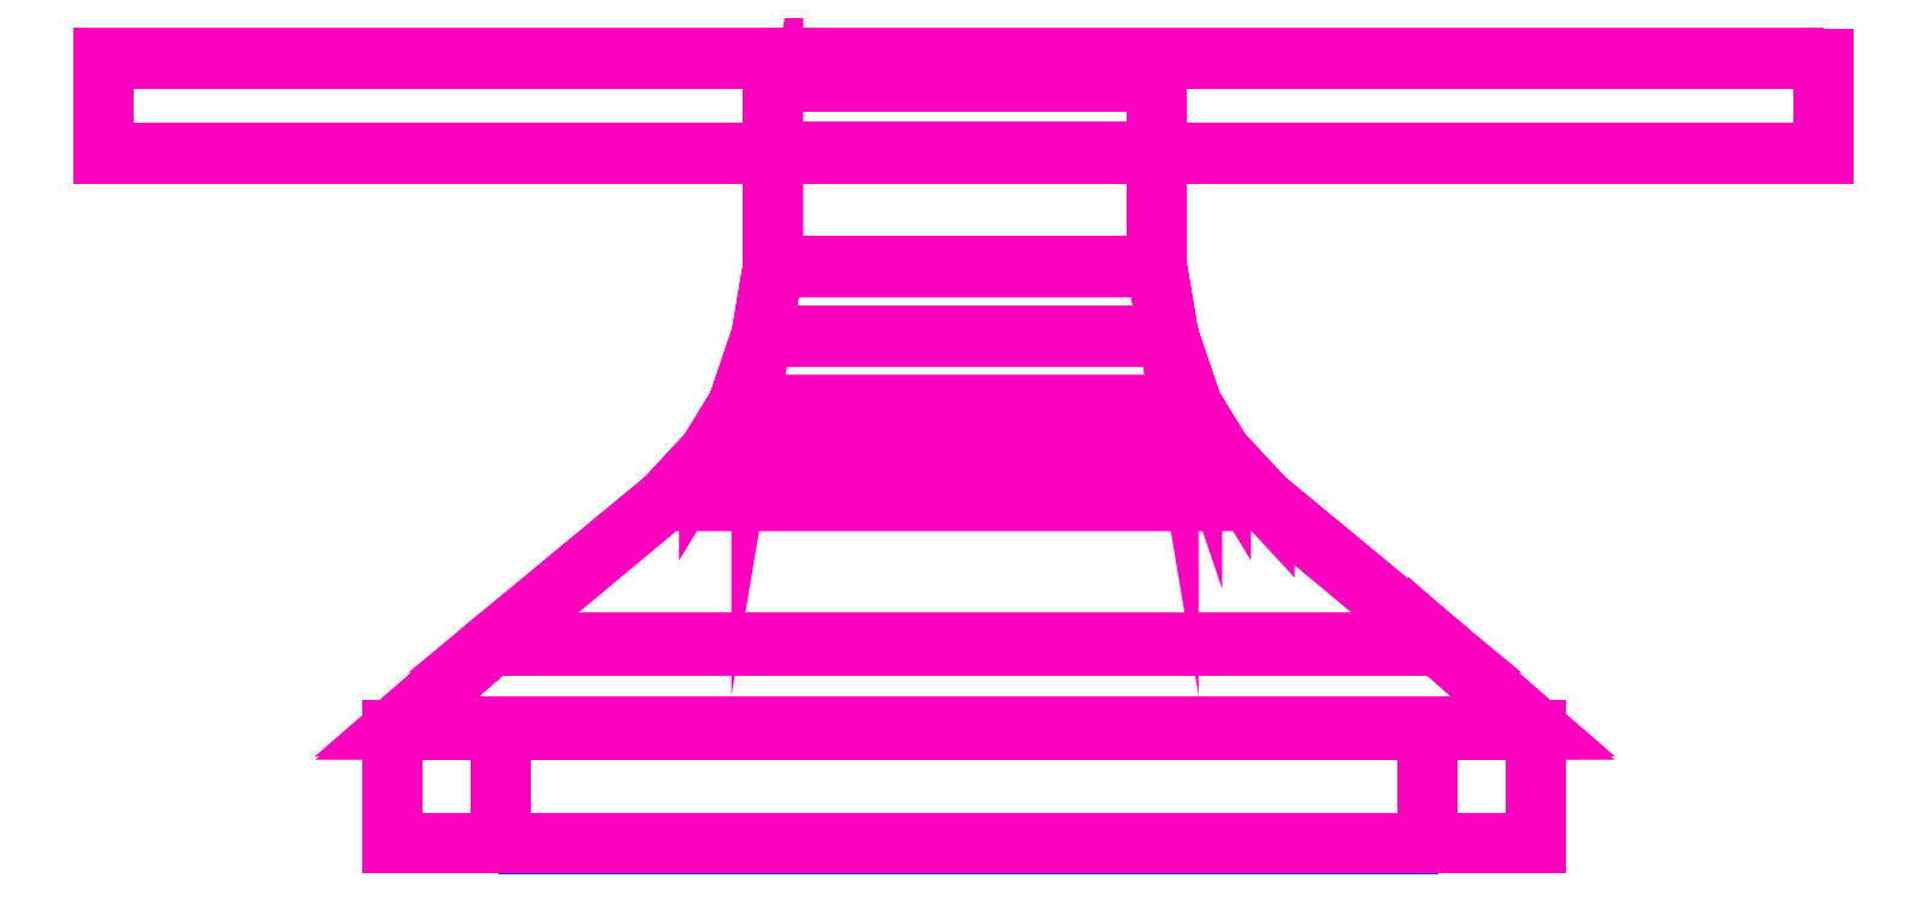
<metadata>
{"format":"dxf","ext":"dxf","renderer":"ezdxf+matplotlib","layout":"modelspace","background":"white","min_lineweight":24,"dpi":150}
</metadata>
<code>
0
SECTION
2
ENTITIES
0
POLYLINE
8
CRISTAL
66
     1
10
0
20
0
30
0
70
    64
71
     4
72
     1
0
VERTEX
8
CRISTAL
10
12.5
20
-20.66
30
-12.42
70
   192
0
VERTEX
8
CRISTAL
10
12.5
20
-20.66
30
12.09
70
   192
0
VERTEX
8
CRISTAL
10
-12.16
20
-20.66
30
12.09
70
   192
0
VERTEX
8
CRISTAL
10
-12.16
20
-20.66
30
-12.42
70
   192
0
VERTEX
8
CRISTAL
10
0
20
0
30
0
70
   128
71
     1
72
     2
73
     3
74
     4
0
SEQEND
8
CRISTAL
0
POLYLINE
8
METAL
66
     1
10
0
20
0
30
0
70
    64
71
    56
72
    16
0
VERTEX
8
METAL
10
-14.95
20
-20.61
30
-15.05
70
   192
0
VERTEX
8
METAL
10
-14.95
20
-20.61
30
-15.05
70
   192
0
VERTEX
8
METAL
10
-14.95
20
-20.61
30
-15.05
70
   192
0
VERTEX
8
METAL
10
-14.95
20
-20.61
30
-15.05
70
   192
0
VERTEX
8
METAL
10
-14.95
20
-17.66
30
-15.05
70
   192
0
VERTEX
8
METAL
10
-14.95
20
-17.66
30
-15.05
70
   192
0
VERTEX
8
METAL
10
-14.95
20
-17.66
30
-15.05
70
   192
0
VERTEX
8
METAL
10
-14.95
20
-17.66
30
-15.05
70
   192
0
VERTEX
8
METAL
10
-14.95
20
-20.61
30
15
70
   192
0
VERTEX
8
METAL
10
-14.95
20
-20.61
30
15
70
   192
0
VERTEX
8
METAL
10
-14.95
20
-20.61
30
15
70
   192
0
VERTEX
8
METAL
10
-14.95
20
-20.61
30
15
70
   192
0
VERTEX
8
METAL
10
-14.95
20
-17.66
30
15
70
   192
0
VERTEX
8
METAL
10
-14.95
20
-17.66
30
15
70
   192
0
VERTEX
8
METAL
10
-14.95
20
-17.66
30
15
70
   192
0
VERTEX
8
METAL
10
-14.95
20
-17.66
30
15
70
   192
0
VERTEX
8
METAL
10
-12.09
20
-20.61
30
-12.18
70
   192
0
VERTEX
8
METAL
10
-12.09
20
-20.61
30
-12.18
70
   192
0
VERTEX
8
METAL
10
-12.09
20
-20.61
30
-12.18
70
   192
0
VERTEX
8
METAL
10
-12.09
20
-17.66
30
-12.18
70
   192
0
VERTEX
8
METAL
10
-12.09
20
-17.66
30
-12.18
70
   192
0
VERTEX
8
METAL
10
-12.09
20
-17.66
30
-12.18
70
   192
0
VERTEX
8
METAL
10
-12.09
20
-20.61
30
12.14
70
   192
0
VERTEX
8
METAL
10
-12.09
20
-20.61
30
12.14
70
   192
0
VERTEX
8
METAL
10
-12.09
20
-20.61
30
12.14
70
   192
0
VERTEX
8
METAL
10
-12.09
20
-17.66
30
12.14
70
   192
0
VERTEX
8
METAL
10
-12.09
20
-17.66
30
12.14
70
   192
0
VERTEX
8
METAL
10
-12.09
20
-17.66
30
12.14
70
   192
0
VERTEX
8
METAL
10
12.2
20
-20.61
30
-12.18
70
   192
0
VERTEX
8
METAL
10
12.2
20
-20.61
30
-12.18
70
   192
0
VERTEX
8
METAL
10
12.2
20
-20.61
30
-12.18
70
   192
0
VERTEX
8
METAL
10
12.2
20
-17.66
30
-12.18
70
   192
0
VERTEX
8
METAL
10
12.2
20
-17.66
30
-12.18
70
   192
0
VERTEX
8
METAL
10
12.2
20
-17.66
30
-12.18
70
   192
0
VERTEX
8
METAL
10
12.2
20
-20.61
30
12.14
70
   192
0
VERTEX
8
METAL
10
12.2
20
-20.61
30
12.14
70
   192
0
VERTEX
8
METAL
10
12.2
20
-20.61
30
12.14
70
   192
0
VERTEX
8
METAL
10
12.2
20
-17.66
30
12.14
70
   192
0
VERTEX
8
METAL
10
12.2
20
-17.66
30
12.14
70
   192
0
VERTEX
8
METAL
10
12.2
20
-17.66
30
12.14
70
   192
0
VERTEX
8
METAL
10
15.06
20
-20.61
30
-15.05
70
   192
0
VERTEX
8
METAL
10
15.06
20
-20.61
30
-15.05
70
   192
0
VERTEX
8
METAL
10
15.06
20
-20.61
30
-15.05
70
   192
0
VERTEX
8
METAL
10
15.06
20
-20.61
30
-15.05
70
   192
0
VERTEX
8
METAL
10
15.06
20
-17.66
30
-15.05
70
   192
0
VERTEX
8
METAL
10
15.06
20
-17.66
30
-15.05
70
   192
0
VERTEX
8
METAL
10
15.06
20
-17.66
30
-15.05
70
   192
0
VERTEX
8
METAL
10
15.06
20
-17.66
30
-15.05
70
   192
0
VERTEX
8
METAL
10
15.06
20
-20.61
30
15
70
   192
0
VERTEX
8
METAL
10
15.06
20
-20.61
30
15
70
   192
0
VERTEX
8
METAL
10
15.06
20
-20.61
30
15
70
   192
0
VERTEX
8
METAL
10
15.06
20
-20.61
30
15
70
   192
0
VERTEX
8
METAL
10
15.06
20
-17.66
30
15
70
   192
0
VERTEX
8
METAL
10
15.06
20
-17.66
30
15
70
   192
0
VERTEX
8
METAL
10
15.06
20
-17.66
30
15
70
   192
0
VERTEX
8
METAL
10
15.06
20
-17.66
30
15
70
   192
0
VERTEX
8
METAL
10
0
20
0
30
0
70
   128
71
    55
72
    16
73
    12
74
    51
0
VERTEX
8
METAL
10
0
20
0
30
0
70
   128
71
    13
72
     5
73
     1
74
     9
0
VERTEX
8
METAL
10
0
20
0
30
0
70
   128
71
     6
72
    45
73
    41
74
     2
0
VERTEX
8
METAL
10
0
20
0
30
0
70
   128
71
    48
72
    56
73
    52
74
    44
0
VERTEX
8
METAL
10
0
20
0
30
0
70
   128
71
    50
72
    10
73
    24
74
    37
0
VERTEX
8
METAL
10
0
20
0
30
0
70
   128
71
    11
72
     3
73
    17
74
    24
0
VERTEX
8
METAL
10
0
20
0
30
0
70
   128
71
     4
72
    42
73
    30
74
    17
0
VERTEX
8
METAL
10
0
20
0
30
0
70
   128
71
    43
72
    49
73
    37
74
    30
0
VERTEX
8
METAL
10
0
20
0
30
0
70
   128
71
    53
72
    47
73
    33
74
    40
0
VERTEX
8
METAL
10
0
20
0
30
0
70
   128
71
    46
72
     8
73
    20
74
    33
0
VERTEX
8
METAL
10
0
20
0
30
0
70
   128
71
     7
72
    15
73
    27
74
    20
0
VERTEX
8
METAL
10
0
20
0
30
0
70
   128
71
    14
72
    54
73
    40
74
    27
0
VERTEX
8
METAL
10
0
20
0
30
0
70
   128
71
    36
72
    23
73
    26
74
    39
0
VERTEX
8
METAL
10
0
20
0
30
0
70
   128
71
    25
72
    19
73
    22
74
    28
0
VERTEX
8
METAL
10
0
20
0
30
0
70
   128
71
    18
72
    31
73
    34
74
    21
0
VERTEX
8
METAL
10
0
20
0
30
0
70
   128
71
    29
72
    35
73
    38
74
    32
0
SEQEND
8
METAL
0
POLYLINE
8
METAL
66
     1
10
0
20
0
30
0
70
    64
71
   120
72
    32
0
VERTEX
8
METAL
10
-14.86
20
-17.64
30
-15
70
   192
0
VERTEX
8
METAL
10
-14.86
20
-17.64
30
-15
70
   192
0
VERTEX
8
METAL
10
-14.86
20
-17.56
30
14.91
70
   192
0
VERTEX
8
METAL
10
-14.86
20
-17.56
30
14.91
70
   192
0
VERTEX
8
METAL
10
-12.34
20
-15.44
30
-12.48
70
   192
0
VERTEX
8
METAL
10
-12.34
20
-15.44
30
-12.48
70
   192
0
VERTEX
8
METAL
10
-12.34
20
-15.44
30
-12.48
70
   192
0
VERTEX
8
METAL
10
-12.34
20
-15.44
30
-12.48
70
   192
0
VERTEX
8
METAL
10
-12.34
20
-15.36
30
12.39
70
   192
0
VERTEX
8
METAL
10
-12.34
20
-15.36
30
12.39
70
   192
0
VERTEX
8
METAL
10
-12.34
20
-15.36
30
12.39
70
   192
0
VERTEX
8
METAL
10
-12.34
20
-15.36
30
12.39
70
   192
0
VERTEX
8
METAL
10
-7.778
20
-11.64
30
-7.912
70
   192
0
VERTEX
8
METAL
10
-7.778
20
-11.64
30
-7.912
70
   192
0
VERTEX
8
METAL
10
-7.778
20
-11.64
30
-7.912
70
   192
0
VERTEX
8
METAL
10
-7.778
20
-11.64
30
-7.912
70
   192
0
VERTEX
8
METAL
10
-7.778
20
-11.59
30
7.821
70
   192
0
VERTEX
8
METAL
10
-7.778
20
-11.59
30
7.821
70
   192
0
VERTEX
8
METAL
10
-7.778
20
-11.59
30
7.821
70
   192
0
VERTEX
8
METAL
10
-7.778
20
-11.59
30
7.821
70
   192
0
VERTEX
8
METAL
10
-6.632
20
-10.4
30
-6.765
70
   192
0
VERTEX
8
METAL
10
-6.632
20
-10.4
30
-6.765
70
   192
0
VERTEX
8
METAL
10
-6.632
20
-10.4
30
-6.765
70
   192
0
VERTEX
8
METAL
10
-6.632
20
-10.4
30
-6.765
70
   192
0
VERTEX
8
METAL
10
-6.632
20
-10.36
30
6.674
70
   192
0
VERTEX
8
METAL
10
-6.632
20
-10.36
30
6.674
70
   192
0
VERTEX
8
METAL
10
-6.632
20
-10.36
30
6.674
70
   192
0
VERTEX
8
METAL
10
-6.632
20
-10.36
30
6.674
70
   192
0
VERTEX
8
METAL
10
-5.877
20
-9.156
30
-6.008
70
   192
0
VERTEX
8
METAL
10
-5.877
20
-9.156
30
-6.008
70
   192
0
VERTEX
8
METAL
10
-5.877
20
-9.156
30
-6.008
70
   192
0
VERTEX
8
METAL
10
-5.877
20
-9.156
30
-6.008
70
   192
0
VERTEX
8
METAL
10
-5.877
20
-9.121
30
5.917
70
   192
0
VERTEX
8
METAL
10
-5.877
20
-9.121
30
5.917
70
   192
0
VERTEX
8
METAL
10
-5.877
20
-9.121
30
5.917
70
   192
0
VERTEX
8
METAL
10
-5.877
20
-9.121
30
5.917
70
   192
0
VERTEX
8
METAL
10
-5.26
20
-7.333
30
-5.39
70
   192
0
VERTEX
8
METAL
10
-5.26
20
-7.333
30
-5.39
70
   192
0
VERTEX
8
METAL
10
-5.26
20
-7.333
30
-5.39
70
   192
0
VERTEX
8
METAL
10
-5.26
20
-7.333
30
-5.39
70
   192
0
VERTEX
8
METAL
10
-5.26
20
-7.301
30
5.299
70
   192
0
VERTEX
8
METAL
10
-5.26
20
-7.301
30
5.299
70
   192
0
VERTEX
8
METAL
10
-5.26
20
-7.301
30
5.299
70
   192
0
VERTEX
8
METAL
10
-5.26
20
-7.301
30
5.299
70
   192
0
VERTEX
8
METAL
10
-4.952
20
-0.6284
30
-5.082
70
   192
0
VERTEX
8
METAL
10
-4.952
20
-0.6284
30
-5.082
70
   192
0
VERTEX
8
METAL
10
-4.952
20
-5.511
30
-5.082
70
   192
0
VERTEX
8
METAL
10
-4.952
20
-5.511
30
-5.082
70
   192
0
VERTEX
8
METAL
10
-4.952
20
-5.511
30
-5.082
70
   192
0
VERTEX
8
METAL
10
-4.952
20
-5.511
30
-5.082
70
   192
0
VERTEX
8
METAL
10
-4.952
20
-2.512
30
-5.082
70
   192
0
VERTEX
8
METAL
10
-4.952
20
-2.512
30
-5.082
70
   192
0
VERTEX
8
METAL
10
-4.952
20
-5.481
30
4.991
70
   192
0
VERTEX
8
METAL
10
-4.952
20
-5.481
30
4.991
70
   192
0
VERTEX
8
METAL
10
-4.952
20
-5.481
30
4.991
70
   192
0
VERTEX
8
METAL
10
-4.952
20
-5.481
30
4.991
70
   192
0
VERTEX
8
METAL
10
-4.952
20
-2.482
30
4.991
70
   192
0
VERTEX
8
METAL
10
-4.952
20
-2.482
30
4.991
70
   192
0
VERTEX
8
METAL
10
-4.952
20
-0.5985
30
4.991
70
   192
0
VERTEX
8
METAL
10
-4.952
20
-0.5985
30
4.991
70
   192
0
VERTEX
8
METAL
10
5.107
20
-0.6284
30
-5.082
70
   192
0
VERTEX
8
METAL
10
5.107
20
-0.6284
30
-5.082
70
   192
0
VERTEX
8
METAL
10
5.107
20
-5.511
30
-5.082
70
   192
0
VERTEX
8
METAL
10
5.107
20
-5.511
30
-5.082
70
   192
0
VERTEX
8
METAL
10
5.107
20
-5.511
30
-5.082
70
   192
0
VERTEX
8
METAL
10
5.107
20
-5.511
30
-5.082
70
   192
0
VERTEX
8
METAL
10
5.107
20
-2.512
30
-5.082
70
   192
0
VERTEX
8
METAL
10
5.107
20
-2.512
30
-5.082
70
   192
0
VERTEX
8
METAL
10
5.107
20
-5.481
30
4.991
70
   192
0
VERTEX
8
METAL
10
5.107
20
-5.481
30
4.991
70
   192
0
VERTEX
8
METAL
10
5.107
20
-5.481
30
4.991
70
   192
0
VERTEX
8
METAL
10
5.107
20
-5.481
30
4.991
70
   192
0
VERTEX
8
METAL
10
5.107
20
-2.482
30
4.991
70
   192
0
VERTEX
8
METAL
10
5.107
20
-2.482
30
4.991
70
   192
0
VERTEX
8
METAL
10
5.107
20
-0.5985
30
4.991
70
   192
0
VERTEX
8
METAL
10
5.107
20
-0.5985
30
4.991
70
   192
0
VERTEX
8
METAL
10
5.414
20
-7.333
30
-5.39
70
   192
0
VERTEX
8
METAL
10
5.414
20
-7.333
30
-5.39
70
   192
0
VERTEX
8
METAL
10
5.414
20
-7.333
30
-5.39
70
   192
0
VERTEX
8
METAL
10
5.414
20
-7.333
30
-5.39
70
   192
0
VERTEX
8
METAL
10
5.414
20
-7.301
30
5.299
70
   192
0
VERTEX
8
METAL
10
5.414
20
-7.301
30
5.299
70
   192
0
VERTEX
8
METAL
10
5.414
20
-7.301
30
5.299
70
   192
0
VERTEX
8
METAL
10
5.414
20
-7.301
30
5.299
70
   192
0
VERTEX
8
METAL
10
6.032
20
-9.156
30
-6.008
70
   192
0
VERTEX
8
METAL
10
6.032
20
-9.156
30
-6.008
70
   192
0
VERTEX
8
METAL
10
6.032
20
-9.156
30
-6.008
70
   192
0
VERTEX
8
METAL
10
6.032
20
-9.156
30
-6.008
70
   192
0
VERTEX
8
METAL
10
6.032
20
-9.121
30
5.917
70
   192
0
VERTEX
8
METAL
10
6.032
20
-9.121
30
5.917
70
   192
0
VERTEX
8
METAL
10
6.032
20
-9.121
30
5.917
70
   192
0
VERTEX
8
METAL
10
6.032
20
-9.121
30
5.917
70
   192
0
VERTEX
8
METAL
10
6.787
20
-10.4
30
-6.765
70
   192
0
VERTEX
8
METAL
10
6.787
20
-10.4
30
-6.765
70
   192
0
VERTEX
8
METAL
10
6.787
20
-10.4
30
-6.765
70
   192
0
VERTEX
8
METAL
10
6.787
20
-10.4
30
-6.765
70
   192
0
VERTEX
8
METAL
10
6.787
20
-10.36
30
6.674
70
   192
0
VERTEX
8
METAL
10
6.787
20
-10.36
30
6.674
70
   192
0
VERTEX
8
METAL
10
6.787
20
-10.36
30
6.674
70
   192
0
VERTEX
8
METAL
10
6.787
20
-10.36
30
6.674
70
   192
0
VERTEX
8
METAL
10
7.933
20
-11.64
30
-7.912
70
   192
0
VERTEX
8
METAL
10
7.933
20
-11.64
30
-7.912
70
   192
0
VERTEX
8
METAL
10
7.933
20
-11.64
30
-7.912
70
   192
0
VERTEX
8
METAL
10
7.933
20
-11.64
30
-7.912
70
   192
0
VERTEX
8
METAL
10
7.933
20
-11.59
30
7.821
70
   192
0
VERTEX
8
METAL
10
7.933
20
-11.59
30
7.821
70
   192
0
VERTEX
8
METAL
10
7.933
20
-11.59
30
7.821
70
   192
0
VERTEX
8
METAL
10
7.933
20
-11.59
30
7.821
70
   192
0
VERTEX
8
METAL
10
12.49
20
-15.44
30
-12.48
70
   192
0
VERTEX
8
METAL
10
12.49
20
-15.44
30
-12.48
70
   192
0
VERTEX
8
METAL
10
12.49
20
-15.44
30
-12.48
70
   192
0
VERTEX
8
METAL
10
12.49
20
-15.44
30
-12.48
70
   192
0
VERTEX
8
METAL
10
12.49
20
-15.36
30
12.39
70
   192
0
VERTEX
8
METAL
10
12.49
20
-15.36
30
12.39
70
   192
0
VERTEX
8
METAL
10
12.49
20
-15.36
30
12.39
70
   192
0
VERTEX
8
METAL
10
12.49
20
-15.36
30
12.39
70
   192
0
VERTEX
8
METAL
10
15.01
20
-17.64
30
-15
70
   192
0
VERTEX
8
METAL
10
15.01
20
-17.64
30
-15
70
   192
0
VERTEX
8
METAL
10
15.01
20
-17.56
30
14.91
70
   192
0
VERTEX
8
METAL
10
15.01
20
-17.56
30
14.91
70
   192
0
VERTEX
8
METAL
10
0
20
0
30
0
70
   128
71
    75
72
    60
73
    58
74
    73
0
VERTEX
8
METAL
10
0
20
0
30
0
70
   128
71
    59
72
    45
73
    51
74
    57
0
VERTEX
8
METAL
10
0
20
0
30
0
70
   128
71
    46
72
    61
73
    67
74
    52
0
VERTEX
8
METAL
10
0
20
0
30
0
70
   128
71
    62
72
    76
73
    74
74
    68
0
VERTEX
8
METAL
10
0
20
0
30
0
70
   128
71
    73
72
    58
73
    56
74
    70
0
VERTEX
8
METAL
10
0
20
0
30
0
70
   128
71
    57
72
    51
73
    47
74
    53
0
VERTEX
8
METAL
10
0
20
0
30
0
70
   128
71
    52
72
    67
73
    63
74
    49
0
VERTEX
8
METAL
10
0
20
0
30
0
70
   128
71
    68
72
    74
73
    72
74
    66
0
VERTEX
8
METAL
10
0
20
0
30
0
70
   128
71
    55
72
    44
73
    82
74
    69
0
VERTEX
8
METAL
10
0
20
0
30
0
70
   128
71
    48
72
    37
73
    41
74
    54
0
VERTEX
8
METAL
10
0
20
0
30
0
70
   128
71
    64
72
    77
73
    39
74
    50
0
VERTEX
8
METAL
10
0
20
0
30
0
70
   128
71
    71
72
    84
73
    80
74
    65
0
VERTEX
8
METAL
10
0
20
0
30
0
70
   128
71
    35
72
    28
73
    98
74
    89
0
VERTEX
8
METAL
10
0
20
0
30
0
70
   128
71
    30
72
    21
73
    25
74
    34
0
VERTEX
8
METAL
10
0
20
0
30
0
70
   128
71
    86
72
    93
73
    23
74
    32
0
VERTEX
8
METAL
10
0
20
0
30
0
70
   128
71
    91
72
   100
73
    96
74
    87
0
VERTEX
8
METAL
10
0
20
0
30
0
70
   128
71
   105
72
    19
73
    11
74
   113
0
VERTEX
8
METAL
10
0
20
0
30
0
70
   128
71
    18
72
    14
73
     6
74
    10
0
VERTEX
8
METAL
10
0
20
0
30
0
70
   128
71
    16
72
   102
73
   110
74
     8
0
VERTEX
8
METAL
10
0
20
0
30
0
70
   128
71
   103
72
   107
73
   115
74
   111
0
VERTEX
8
METAL
10
0
20
0
30
0
70
   128
71
   114
72
    12
73
     4
74
   119
0
VERTEX
8
METAL
10
0
20
0
30
0
70
   128
71
     9
72
     5
73
     1
74
     3
0
VERTEX
8
METAL
10
0
20
0
30
0
70
   128
71
     7
72
   109
73
   117
74
     2
0
VERTEX
8
METAL
10
0
20
0
30
0
70
   128
71
   112
72
   116
73
   120
74
   118
0
VERTEX
8
METAL
10
0
20
0
30
0
70
   128
71
    36
72
    90
73
    81
74
    43
0
VERTEX
8
METAL
10
0
20
0
30
0
70
   128
71
    29
72
    33
73
    42
74
    38
0
VERTEX
8
METAL
10
0
20
0
30
0
70
   128
71
    85
72
    31
73
    40
74
    78
0
VERTEX
8
METAL
10
0
20
0
30
0
70
   128
71
    92
72
    88
73
    79
74
    83
0
VERTEX
8
METAL
10
0
20
0
30
0
70
   128
71
    20
72
   106
73
    97
74
    27
0
VERTEX
8
METAL
10
0
20
0
30
0
70
   128
71
    13
72
    17
73
    26
74
    22
0
VERTEX
8
METAL
10
0
20
0
30
0
70
   128
71
   101
72
    15
73
    24
74
    94
0
VERTEX
8
METAL
10
0
20
0
30
0
70
   128
71
   108
72
   104
73
    95
74
    99
0
SEQEND
8
METAL
0
POLYLINE
8
METAL
66
     1
10
0
20
0
30
0
70
    64
71
    24
72
     6
0
VERTEX
8
METAL
10
22.58
20
0
30
22.49
70
   192
0
VERTEX
8
METAL
10
22.58
20
-0.02982
30
-22.5
70
   192
0
VERTEX
8
METAL
10
-22.5
20
-0.02982
30
-22.5
70
   192
0
VERTEX
8
METAL
10
-22.5
20
0
30
22.49
70
   192
0
VERTEX
8
METAL
10
22.58
20
-2.501
30
22.49
70
   192
0
VERTEX
8
METAL
10
-22.5
20
-2.501
30
22.49
70
   192
0
VERTEX
8
METAL
10
-22.5
20
-2.531
30
-22.5
70
   192
0
VERTEX
8
METAL
10
22.58
20
-2.531
30
-22.5
70
   192
0
VERTEX
8
METAL
10
22.58
20
0
30
22.49
70
   192
0
VERTEX
8
METAL
10
-22.5
20
0
30
22.49
70
   192
0
VERTEX
8
METAL
10
-22.5
20
-2.501
30
22.49
70
   192
0
VERTEX
8
METAL
10
22.58
20
-2.501
30
22.49
70
   192
0
VERTEX
8
METAL
10
-22.5
20
0
30
22.49
70
   192
0
VERTEX
8
METAL
10
-22.5
20
-0.02982
30
-22.5
70
   192
0
VERTEX
8
METAL
10
-22.5
20
-2.531
30
-22.5
70
   192
0
VERTEX
8
METAL
10
-22.5
20
-2.501
30
22.49
70
   192
0
VERTEX
8
METAL
10
-22.5
20
-0.02982
30
-22.5
70
   192
0
VERTEX
8
METAL
10
22.58
20
-0.02982
30
-22.5
70
   192
0
VERTEX
8
METAL
10
22.58
20
-2.531
30
-22.5
70
   192
0
VERTEX
8
METAL
10
-22.5
20
-2.531
30
-22.5
70
   192
0
VERTEX
8
METAL
10
22.58
20
-0.02982
30
-22.5
70
   192
0
VERTEX
8
METAL
10
22.58
20
0
30
22.49
70
   192
0
VERTEX
8
METAL
10
22.58
20
-2.501
30
22.49
70
   192
0
VERTEX
8
METAL
10
22.58
20
-2.531
30
-22.5
70
   192
0
VERTEX
8
METAL
10
0
20
0
30
0
70
   128
71
     1
72
     2
73
     3
74
     4
0
VERTEX
8
METAL
10
0
20
0
30
0
70
   128
71
     5
72
     6
73
     7
74
     8
0
VERTEX
8
METAL
10
0
20
0
30
0
70
   128
71
     9
72
    10
73
    11
74
    12
0
VERTEX
8
METAL
10
0
20
0
30
0
70
   128
71
    13
72
    14
73
    15
74
    16
0
VERTEX
8
METAL
10
0
20
0
30
0
70
   128
71
    17
72
    18
73
    19
74
    20
0
VERTEX
8
METAL
10
0
20
0
30
0
70
   128
71
    21
72
    22
73
    23
74
    24
0
SEQEND
8
METAL
0
ENDSEC
0
EOF

</code>
